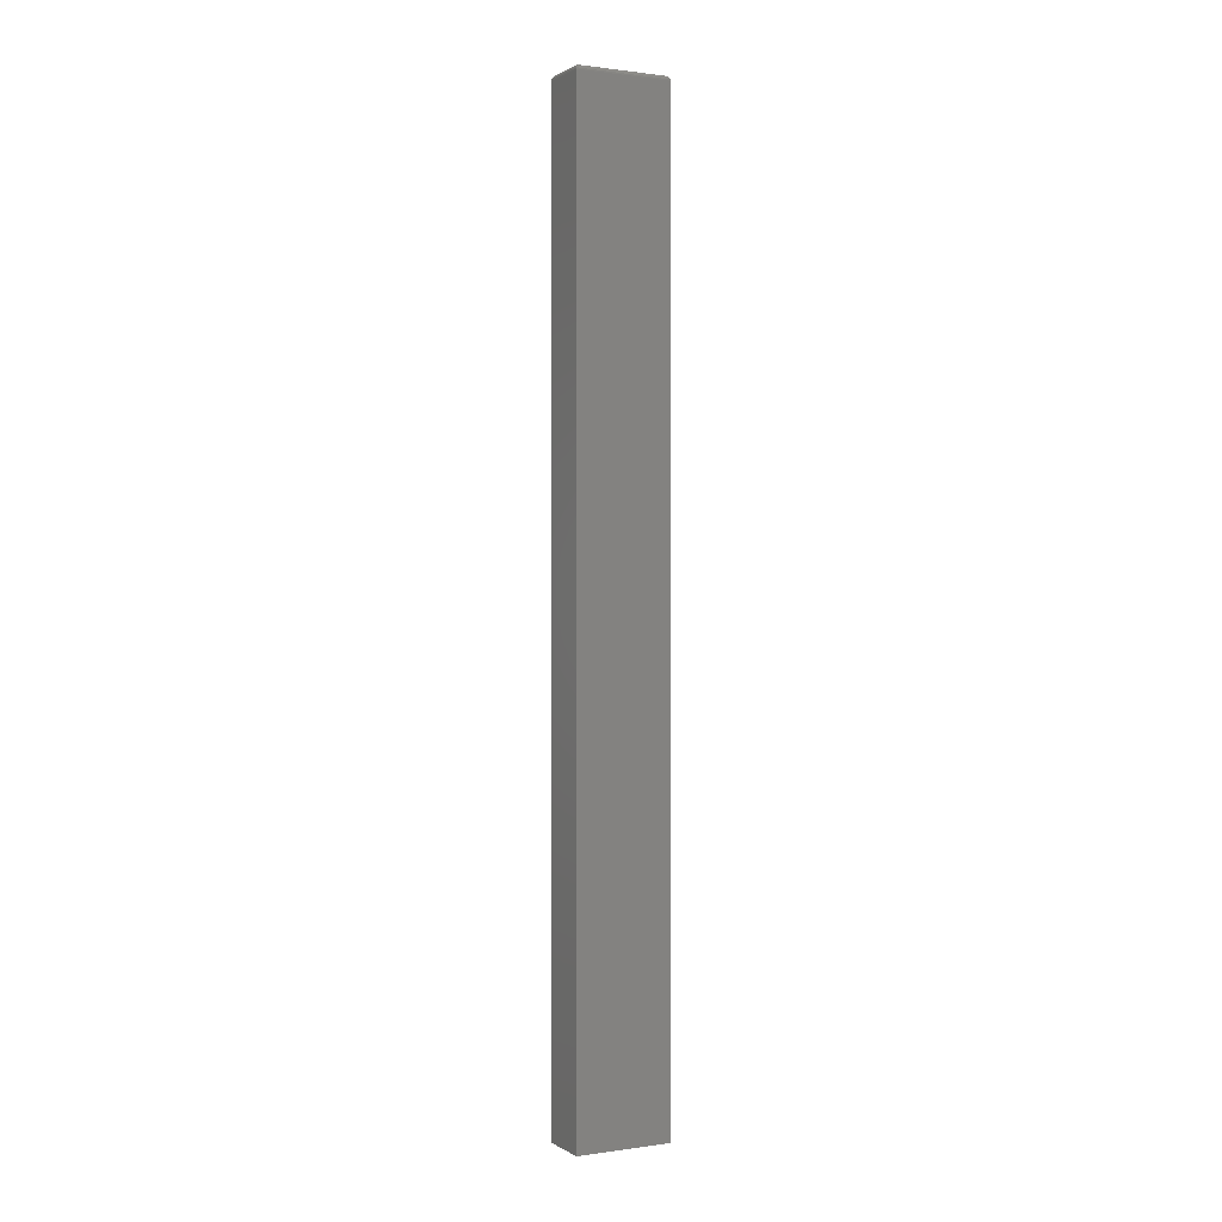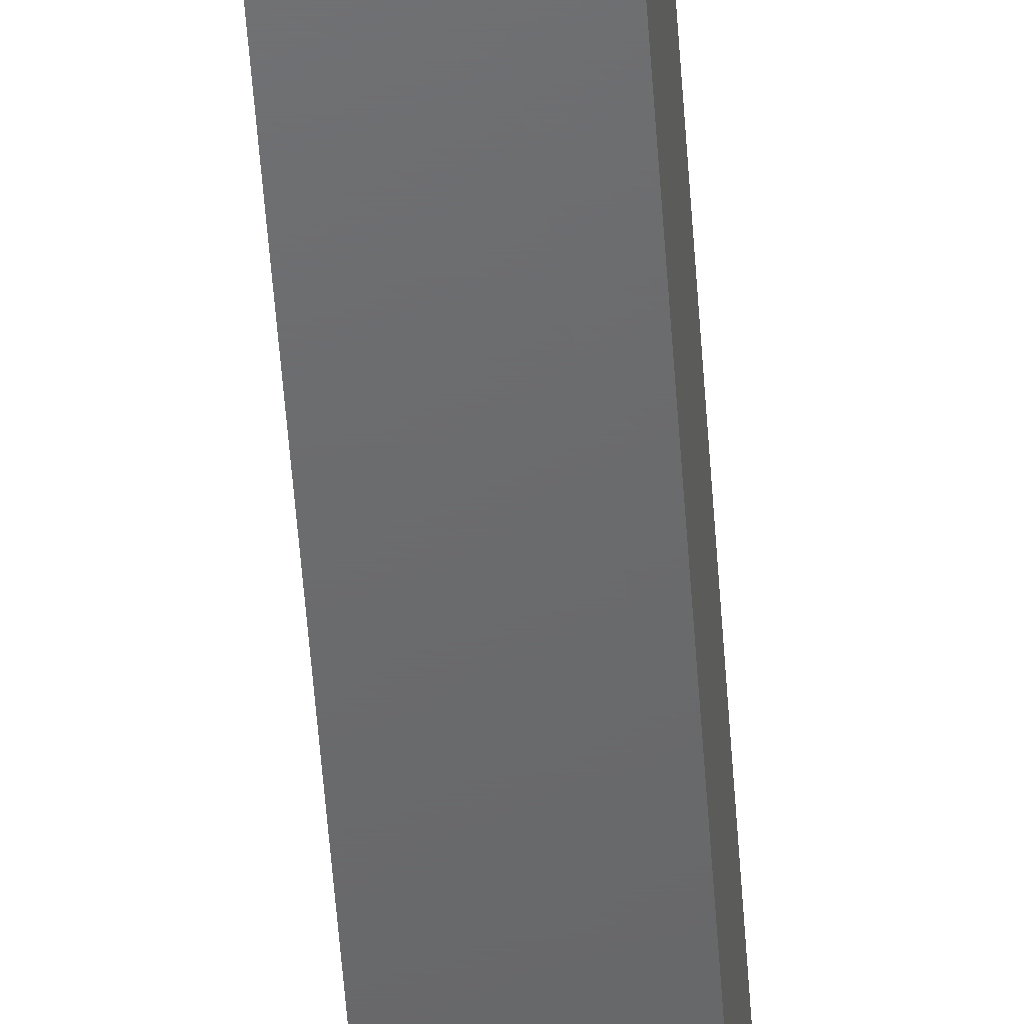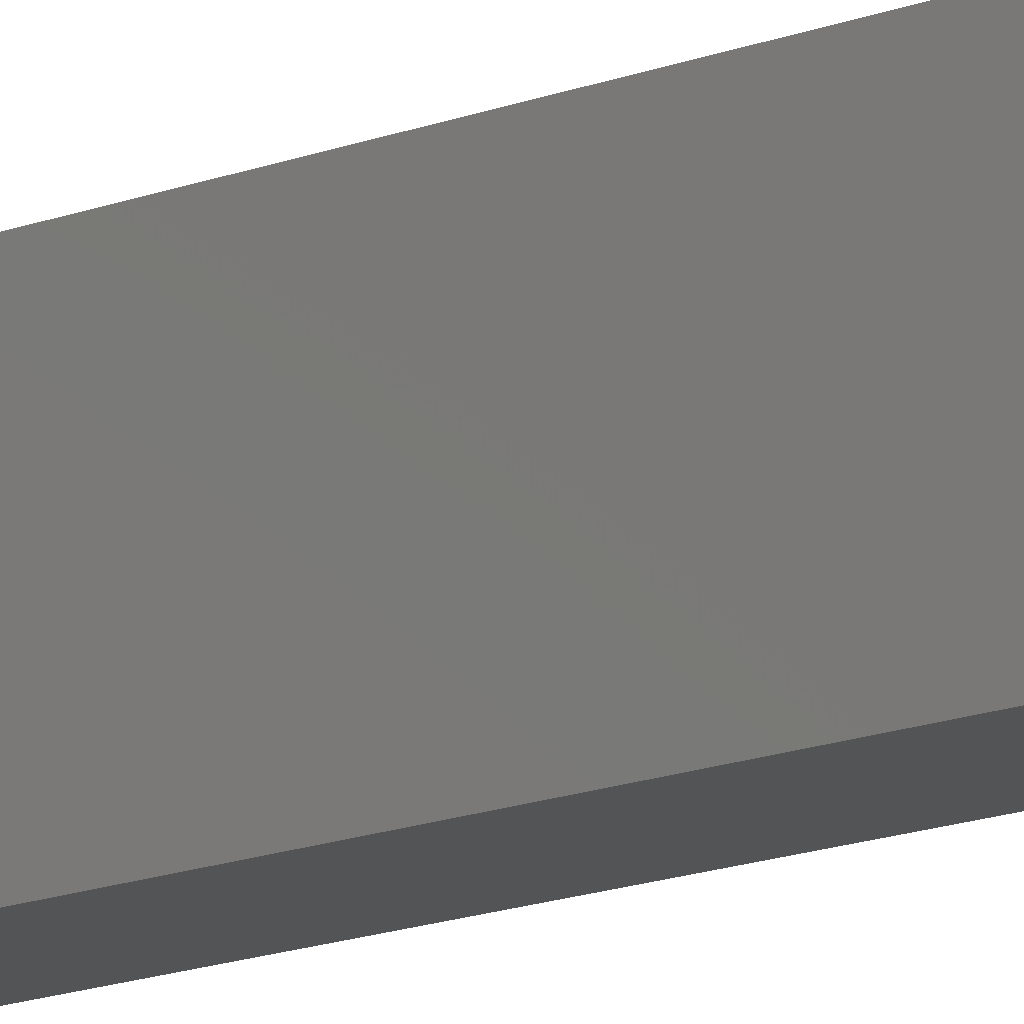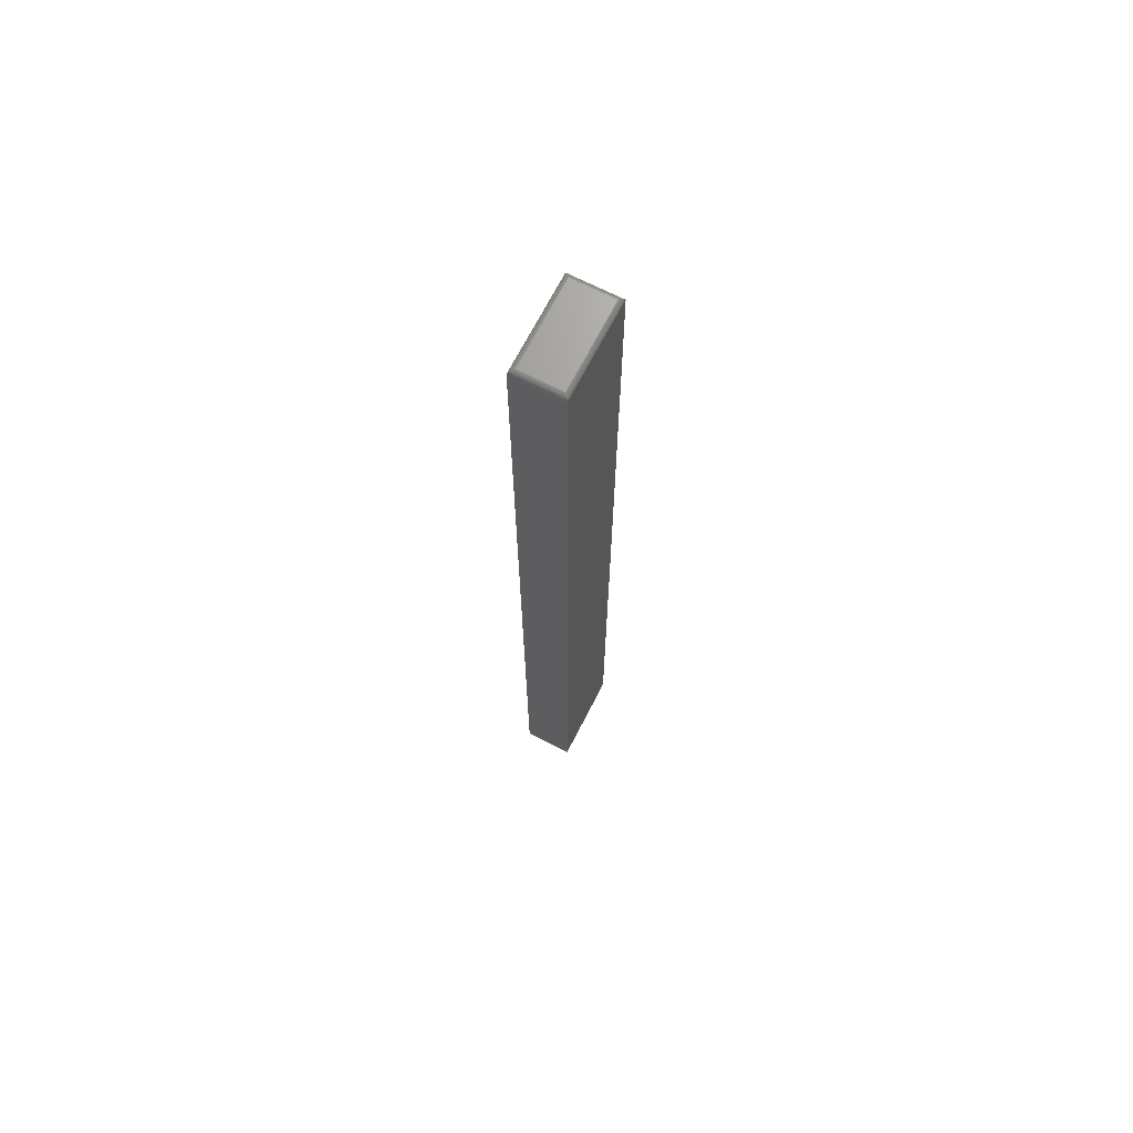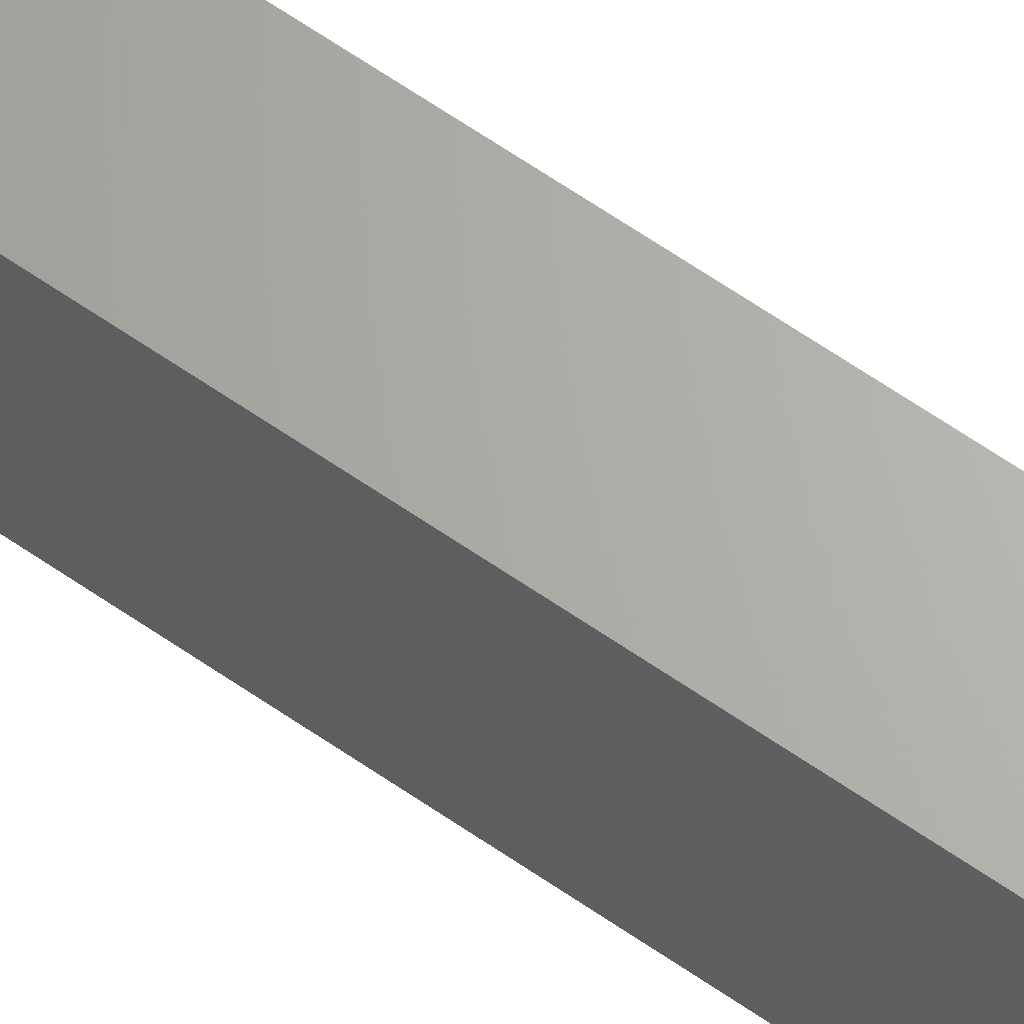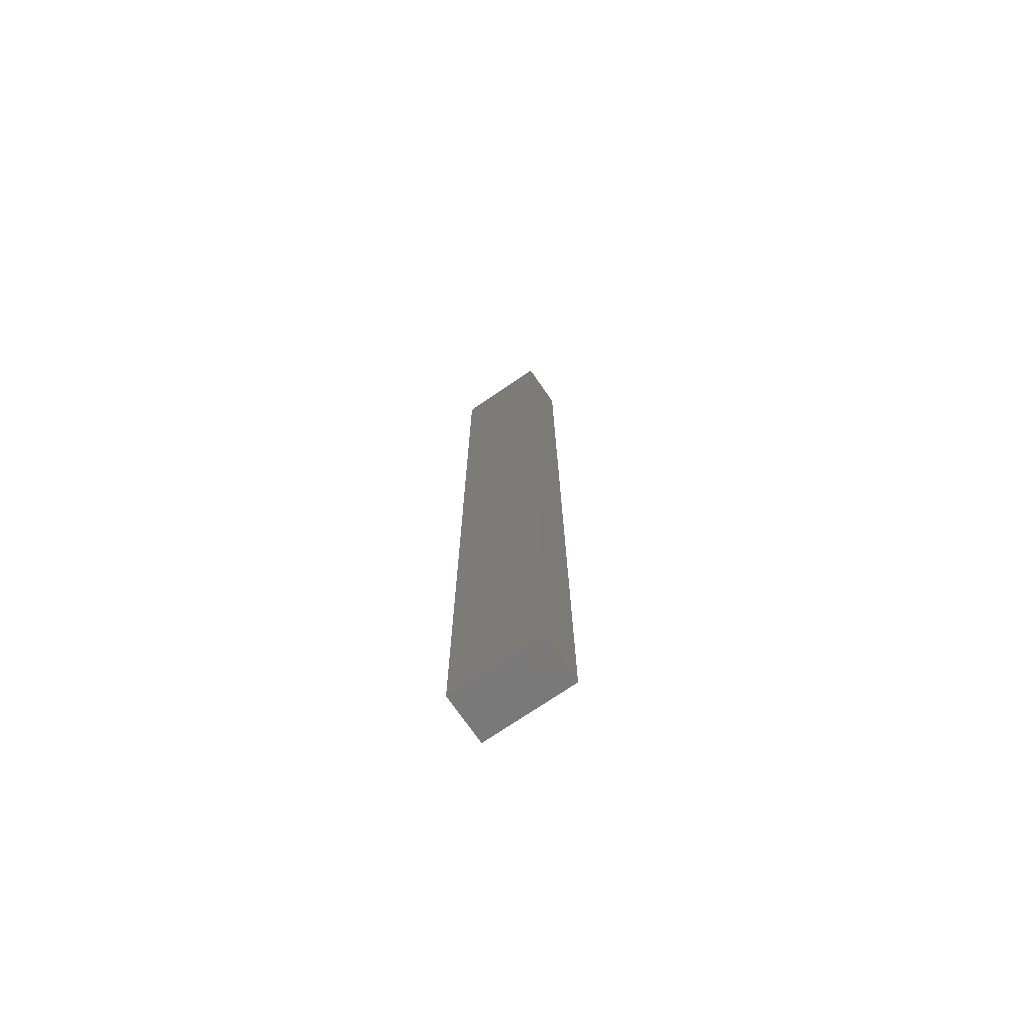
<metadata>
{"format":"stl","ext":"stl","renderer":"f3d","projection":"perspective","resolution":1024,"background":"white","views":[{"elev":0.8,"azim":-117.6,"up":"+Y"},{"elev":-47.7,"azim":3.7,"up":"+Z"},{"elev":-12.3,"azim":-44.2,"up":"+Z"},{"elev":69.1,"azim":-152.9,"up":"+Y"},{"elev":65.7,"azim":-55.4,"up":"+Z"},{"elev":-72.6,"azim":124.5,"up":"+Y"}]}
</metadata>
<code>
# stl→obj: 40 verts, 76 faces
v -0.03906 -0.75 0.1484
v 0.03988 -0.75 0.1484
v -0.03906 0.7422 0.1484
v 0.03988 0.7422 0.1484
v -0.03906 -0.75 0
v -0.03906 0.7422 0
v 0.03988 -0.75 0
v 0.03988 0.7422 0
v 0.03207 0.75 0.007812
v -0.03125 0.75 0.007812
v 0.03207 0.75 0.1406
v -0.03125 0.75 0.1406
v -0.03249 0.7499 0.006567
v -0.0325 0.7499 0.1419
v -0.03875 0.7444 0.0003152
v -0.03766 0.7467 0.147
v -0.03766 0.7467 0.001405
v -0.03685 0.7476 0.1462
v -0.03685 0.7476 0.00221
v -0.03591 0.7485 0.1453
v -0.03591 0.7485 0.003156
v -0.03484 0.7491 0.1442
v -0.03484 0.7491 0.004218
v -0.0337 0.7496 0.1431
v -0.0337 0.7496 0.005364
v -0.03875 0.7444 0.1481
v 0.03331 0.7499 0.1419
v 0.03452 0.7496 0.1431
v 0.03567 0.7491 0.1442
v 0.03673 0.7485 0.1453
v 0.03768 0.7476 0.1462
v 0.03848 0.7467 0.147
v 0.03957 0.7444 0.1481
v 0.03332 0.7499 0.006571
v 0.03452 0.7496 0.005364
v 0.03567 0.7491 0.004218
v 0.03673 0.7485 0.003156
v 0.03768 0.7476 0.00221
v 0.03848 0.7467 0.001405
v 0.03957 0.7444 0.0003152
f 1 2 3
f 3 2 4
f 5 6 7
f 7 6 8
f 3 6 1
f 1 6 5
f 9 10 11
f 11 10 12
f 2 7 4
f 4 7 8
f 12 13 14
f 12 10 13
f 15 16 17
f 16 18 17
f 17 18 19
f 18 20 19
f 19 20 21
f 20 22 21
f 21 22 23
f 22 24 23
f 23 24 25
f 24 14 25
f 25 14 13
f 6 3 15
f 15 3 26
f 15 26 16
f 11 14 27
f 11 12 14
f 14 24 27
f 27 24 28
f 24 22 28
f 28 22 29
f 22 20 29
f 29 20 30
f 20 18 30
f 30 18 31
f 18 16 31
f 31 16 32
f 16 26 32
f 3 4 26
f 26 4 33
f 26 33 32
f 9 27 34
f 9 11 27
f 27 28 34
f 34 28 35
f 28 29 35
f 35 29 36
f 29 30 36
f 36 30 37
f 30 31 37
f 37 31 38
f 31 32 38
f 38 32 39
f 32 33 39
f 4 8 33
f 33 8 40
f 33 40 39
f 10 34 13
f 10 9 34
f 40 17 39
f 17 19 39
f 39 19 38
f 19 21 38
f 38 21 37
f 21 23 37
f 37 23 36
f 23 25 36
f 36 25 35
f 25 13 35
f 35 13 34
f 8 6 40
f 40 6 15
f 40 15 17
f 5 7 1
f 1 7 2

</code>
